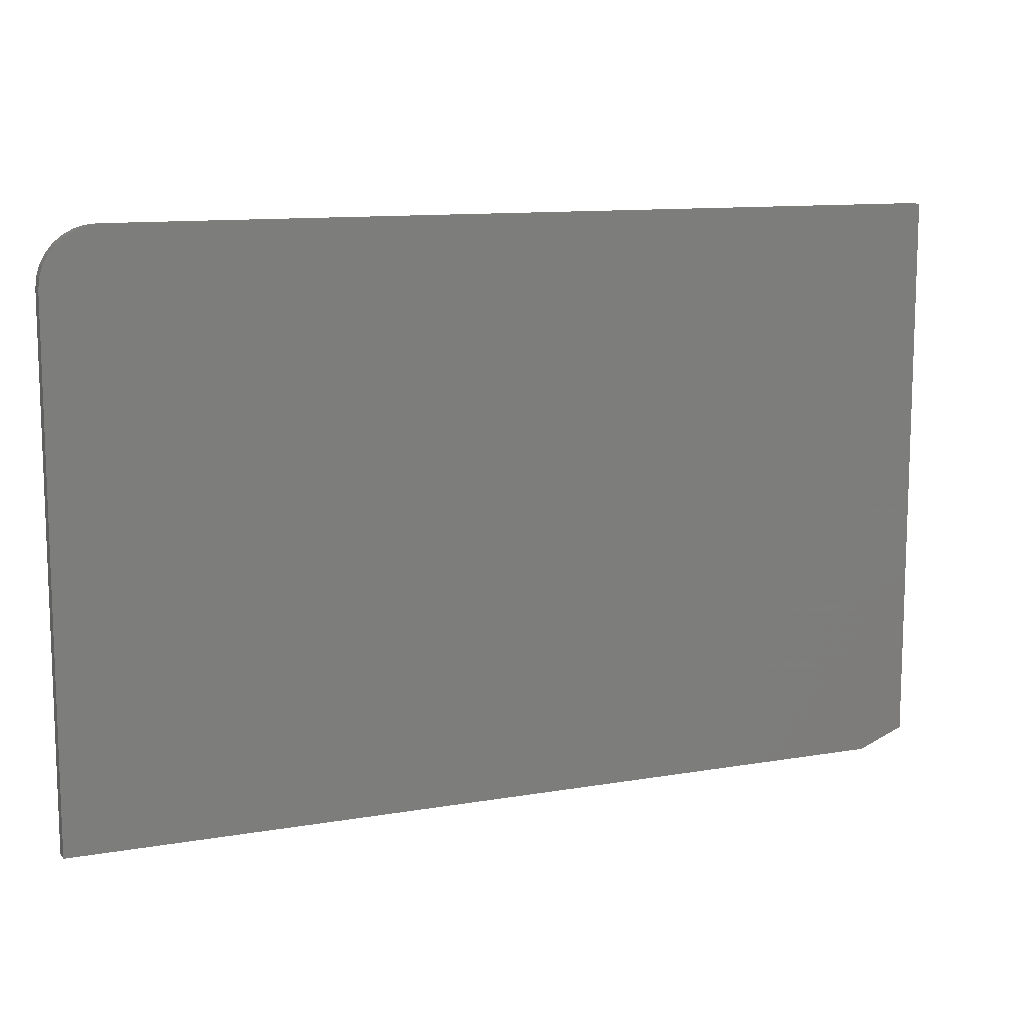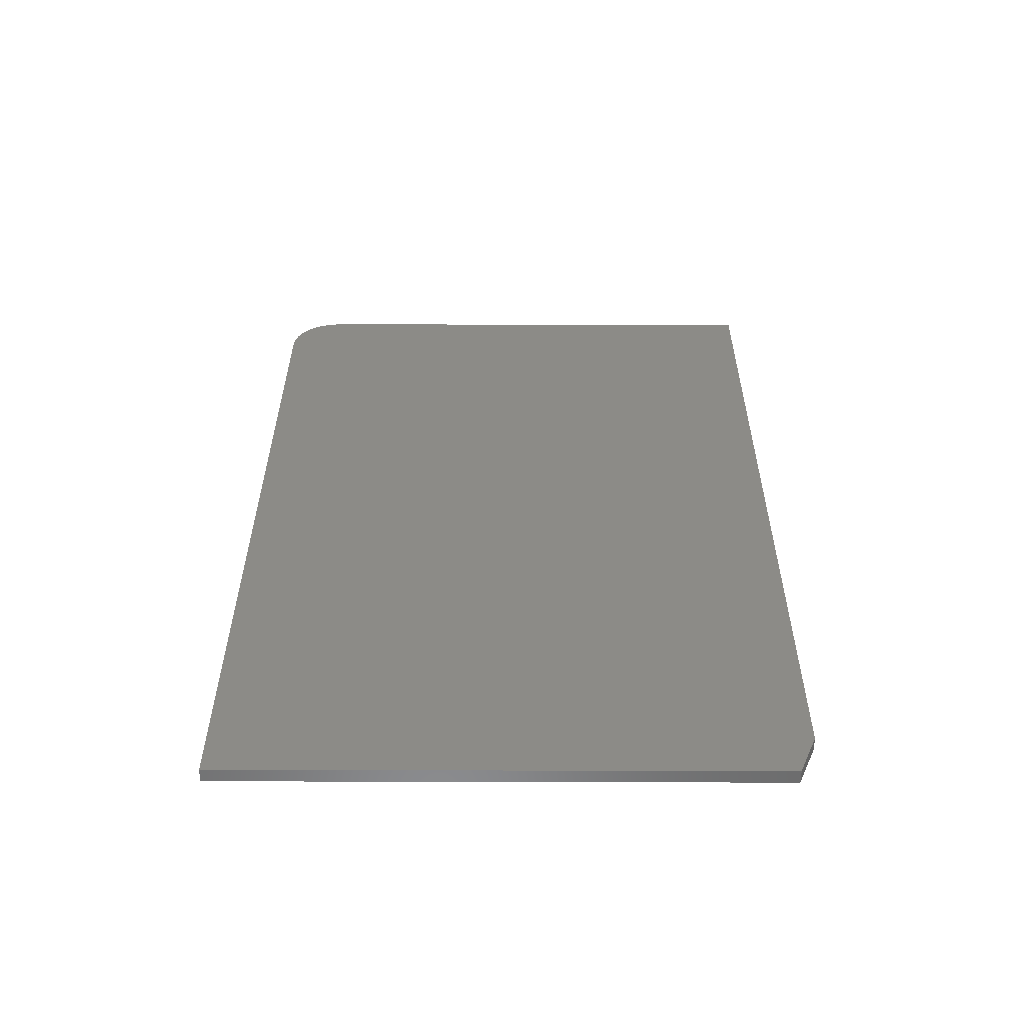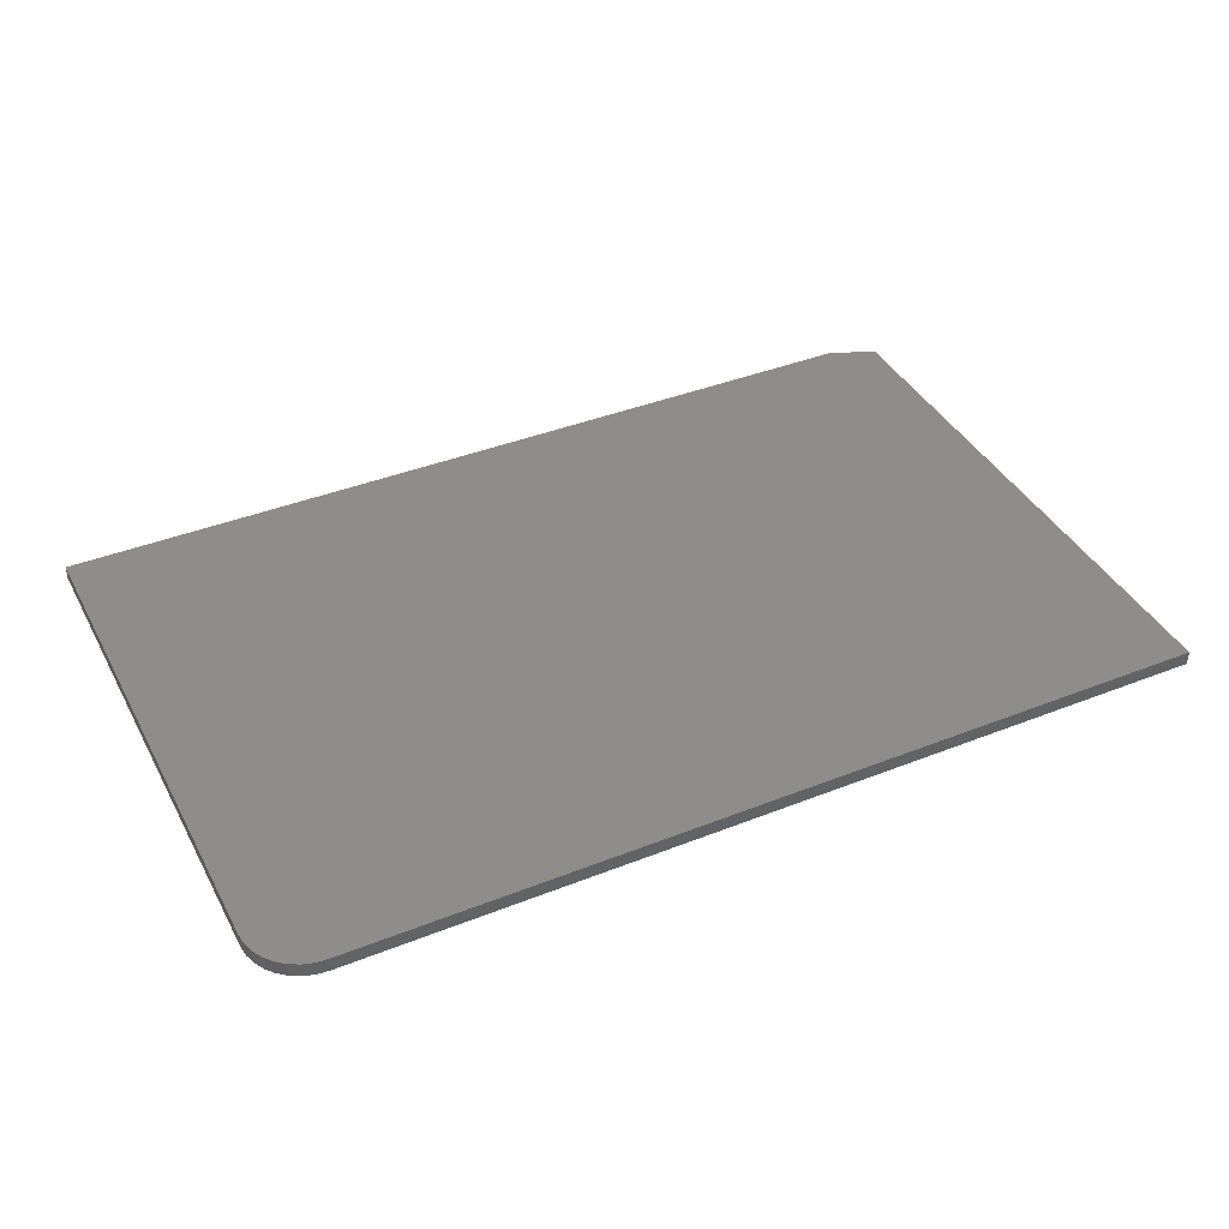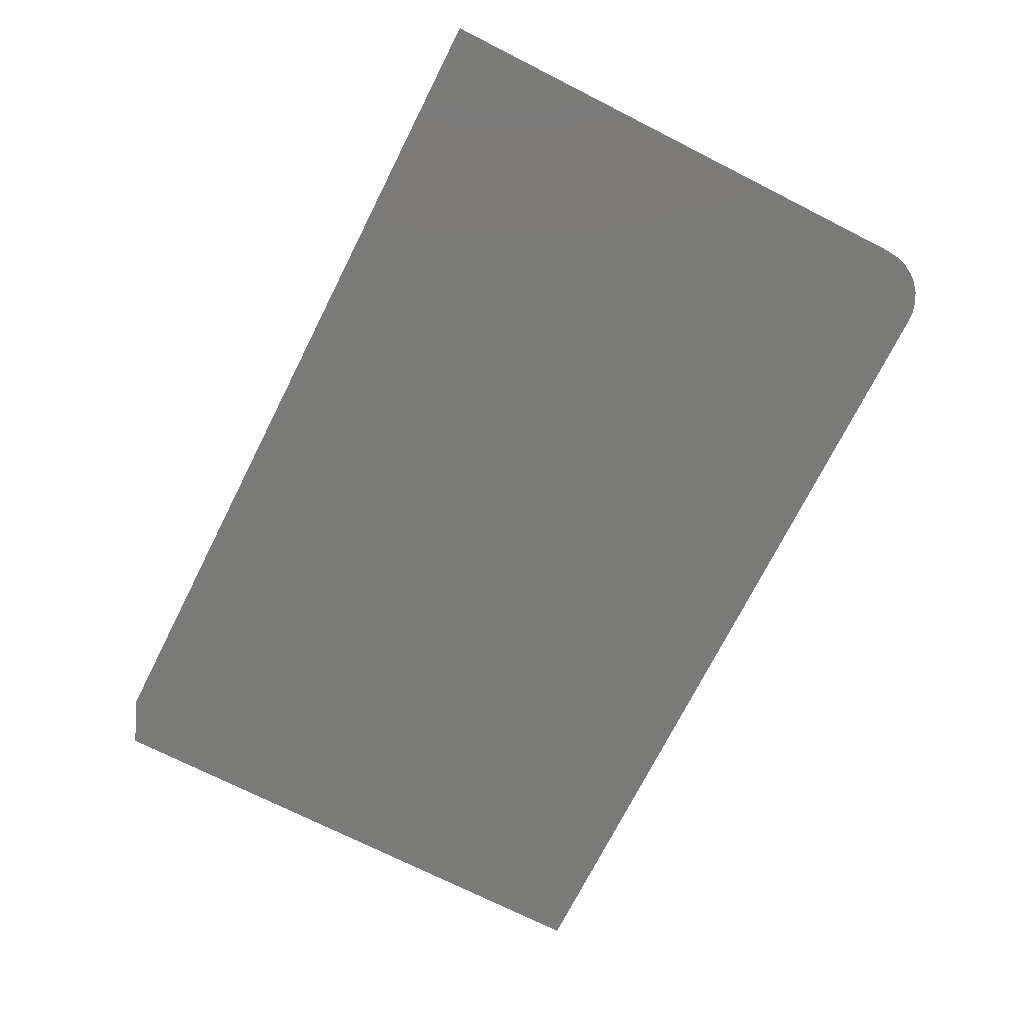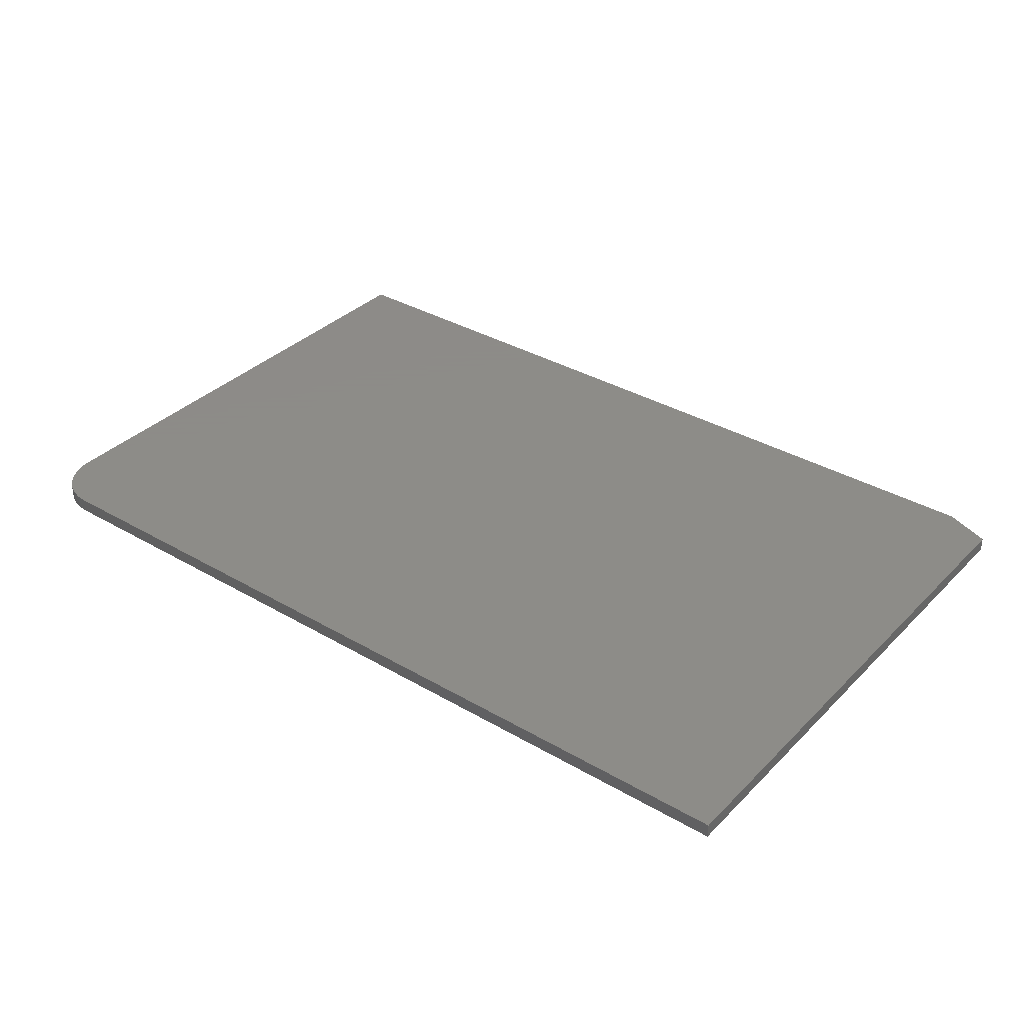
<metadata>
{"format":"stl","ext":"stl","renderer":"f3d","projection":"perspective","resolution":1024,"background":"white","views":[{"elev":11.4,"azim":157.3,"up":"+Y"},{"elev":33.1,"azim":-89.8,"up":"+Z"},{"elev":40.2,"azim":154.0,"up":"+Z"},{"elev":-73.0,"azim":63.2,"up":"+Z"},{"elev":35.2,"azim":-142.2,"up":"+Z"}]}
</metadata>
<code>
# stl→obj: 26 verts, 48 faces
v -0.6719 -0.4844 0.02344
v 0.75 -0.4844 0.02344
v -0.75 -0.4531 0.02344
v -0.75 0.4788 0.02344
v 0.75 0.385 0.02344
v 0.7482 0.4033 0.02344
v 0.7429 0.4209 0.02344
v 0.7342 0.4371 0.02344
v 0.7225 0.4513 0.02344
v 0.7083 0.463 0.02344
v 0.6921 0.4716 0.02344
v 0.6745 0.477 0.02344
v 0.6562 0.4788 0.02344
v -0.75 -0.4531 0
v 0.75 -0.4844 0
v -0.6719 -0.4844 0
v -0.75 0.4788 0
v 0.6562 0.4788 0
v 0.6745 0.477 0
v 0.6921 0.4716 0
v 0.7083 0.463 0
v 0.7225 0.4513 0
v 0.7342 0.4371 0
v 0.7429 0.4209 0
v 0.7482 0.4033 0
v 0.75 0.385 0
f 1 2 3
f 4 3 2
f 4 2 5
f 4 5 6
f 4 6 7
f 4 7 8
f 4 8 9
f 4 9 10
f 4 10 11
f 4 11 12
f 4 12 13
f 14 15 16
f 17 18 19
f 17 19 20
f 17 20 21
f 17 21 22
f 17 22 23
f 17 23 24
f 17 24 25
f 17 25 26
f 17 26 15
f 17 15 14
f 4 17 3
f 3 17 14
f 1 16 2
f 2 16 15
f 1 3 16
f 16 3 14
f 13 18 4
f 4 18 17
f 2 15 5
f 5 15 26
f 18 13 19
f 19 13 12
f 19 12 20
f 20 12 11
f 20 11 21
f 21 11 10
f 21 10 22
f 22 10 9
f 22 9 23
f 23 9 8
f 23 8 24
f 24 8 7
f 24 7 25
f 25 7 6
f 25 6 26
f 26 6 5

</code>
